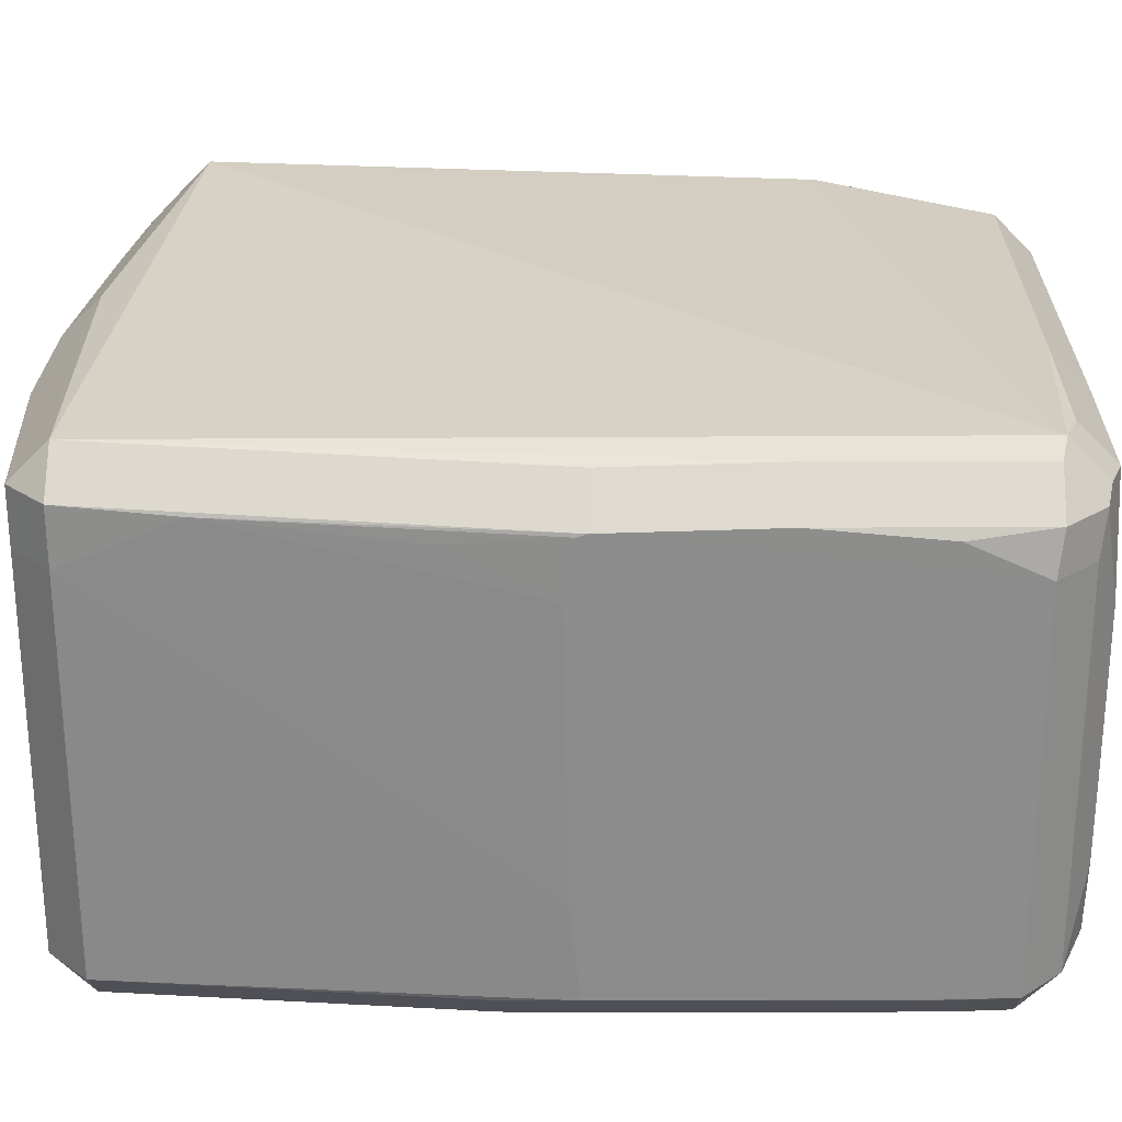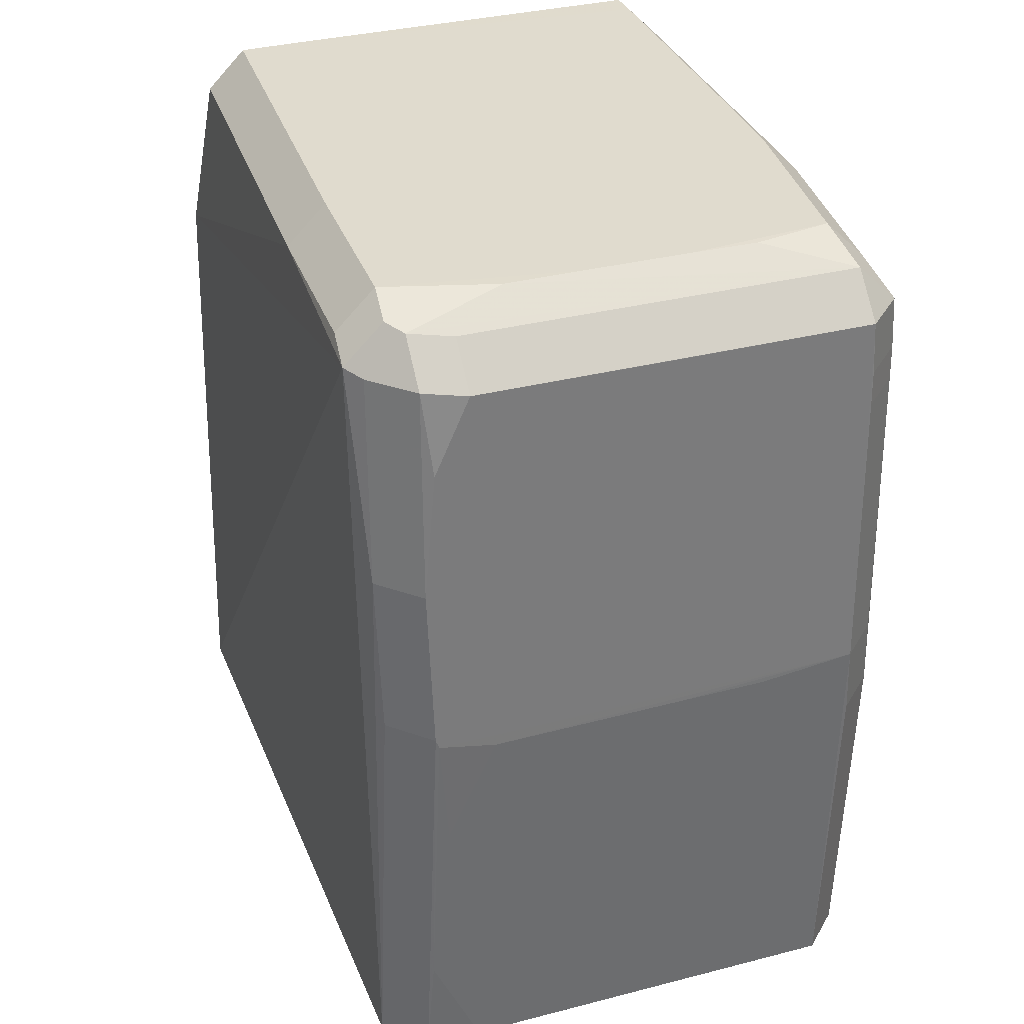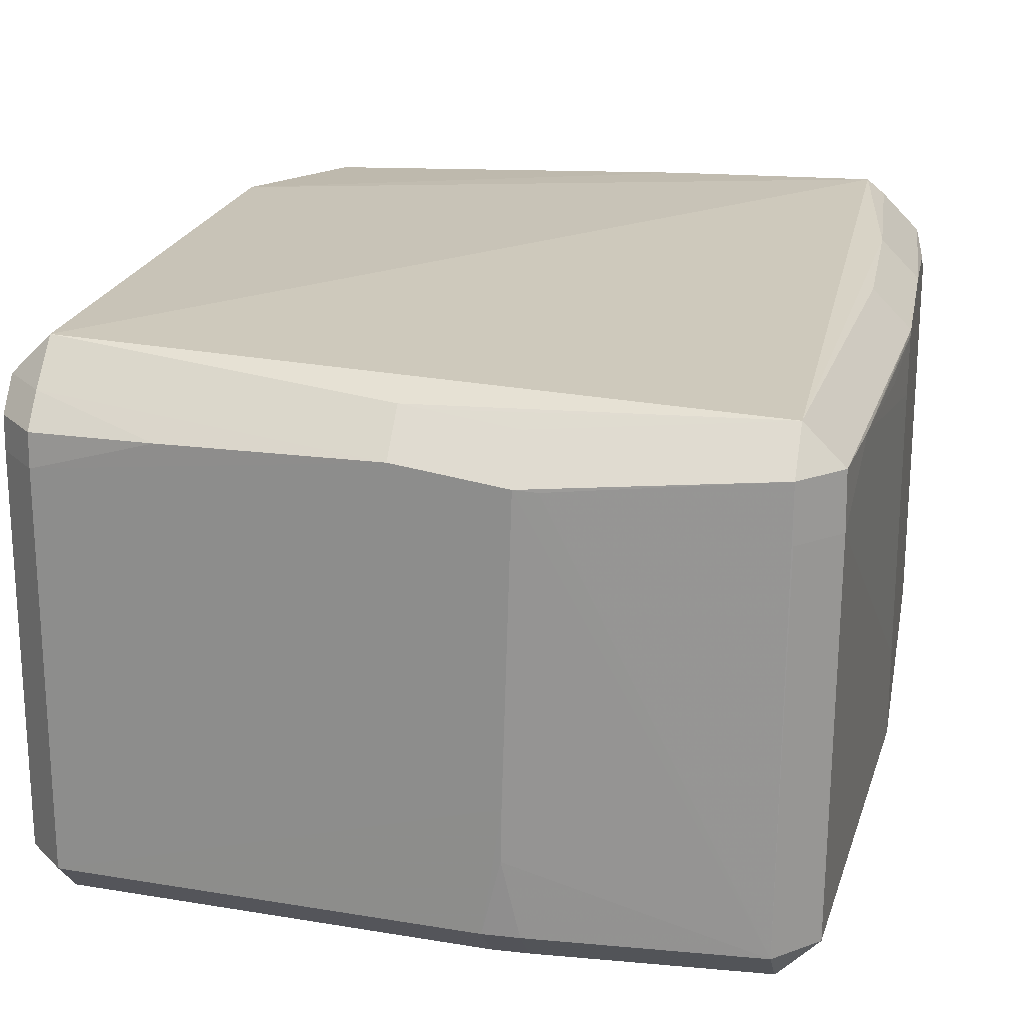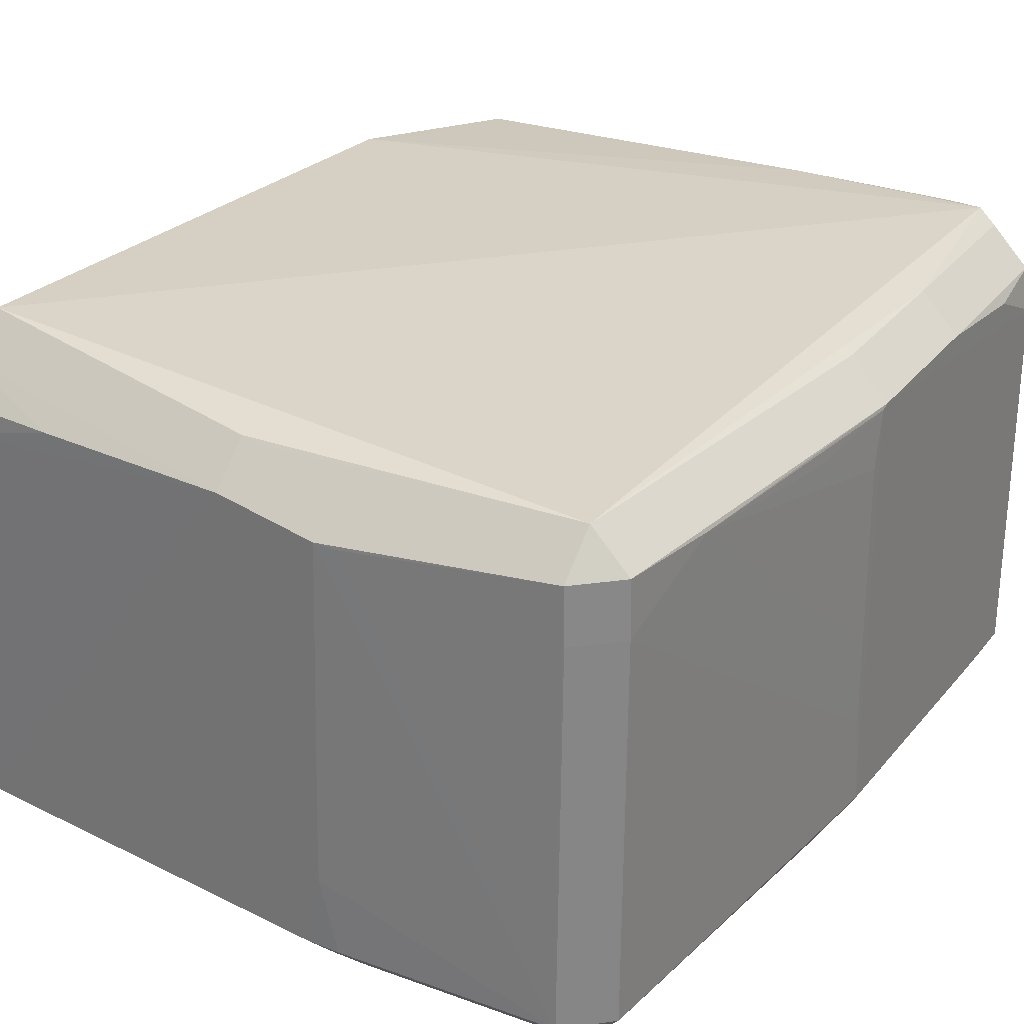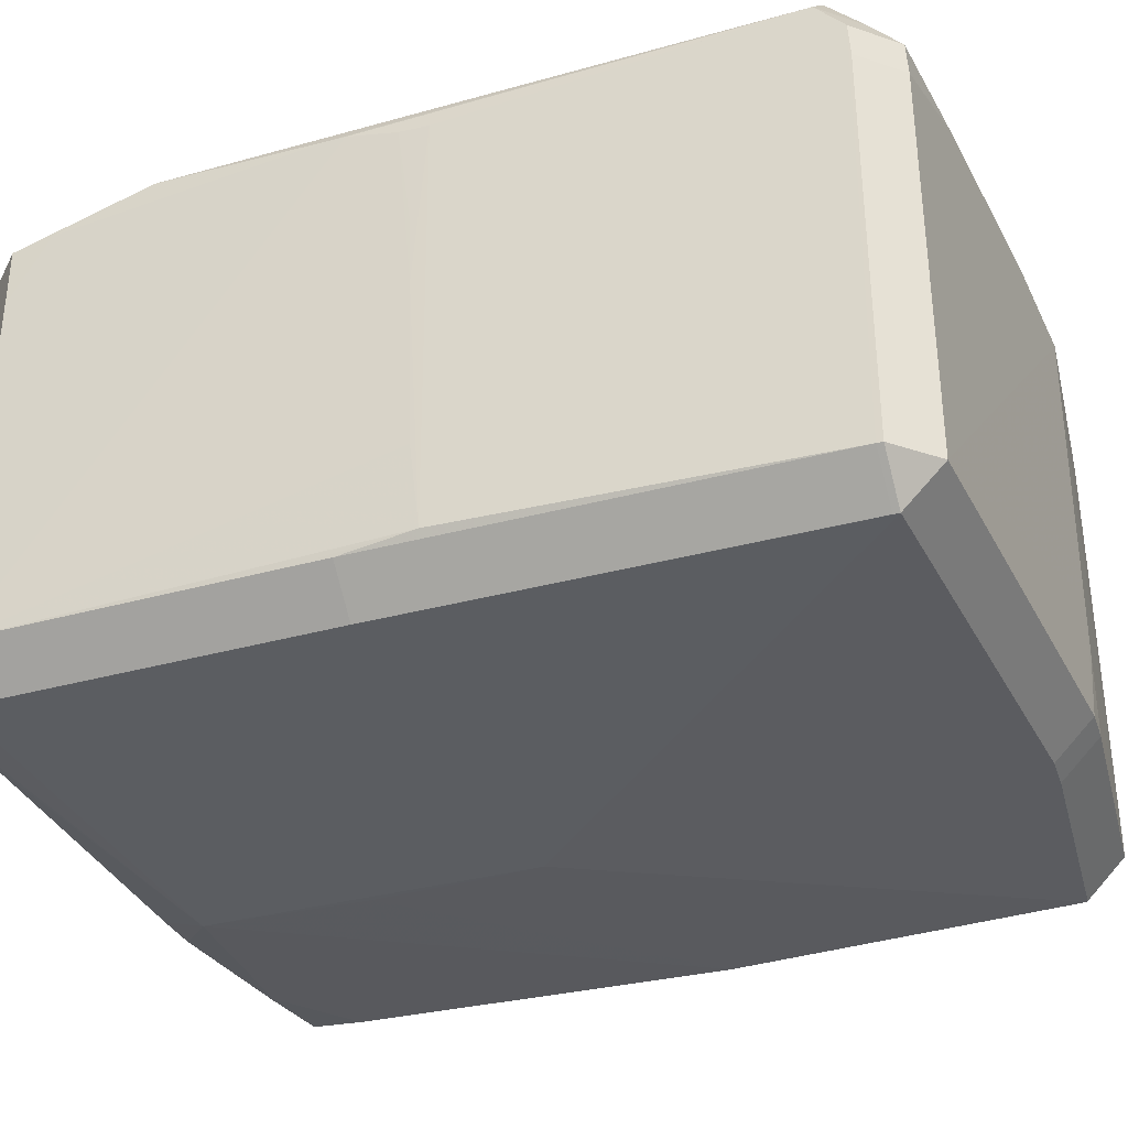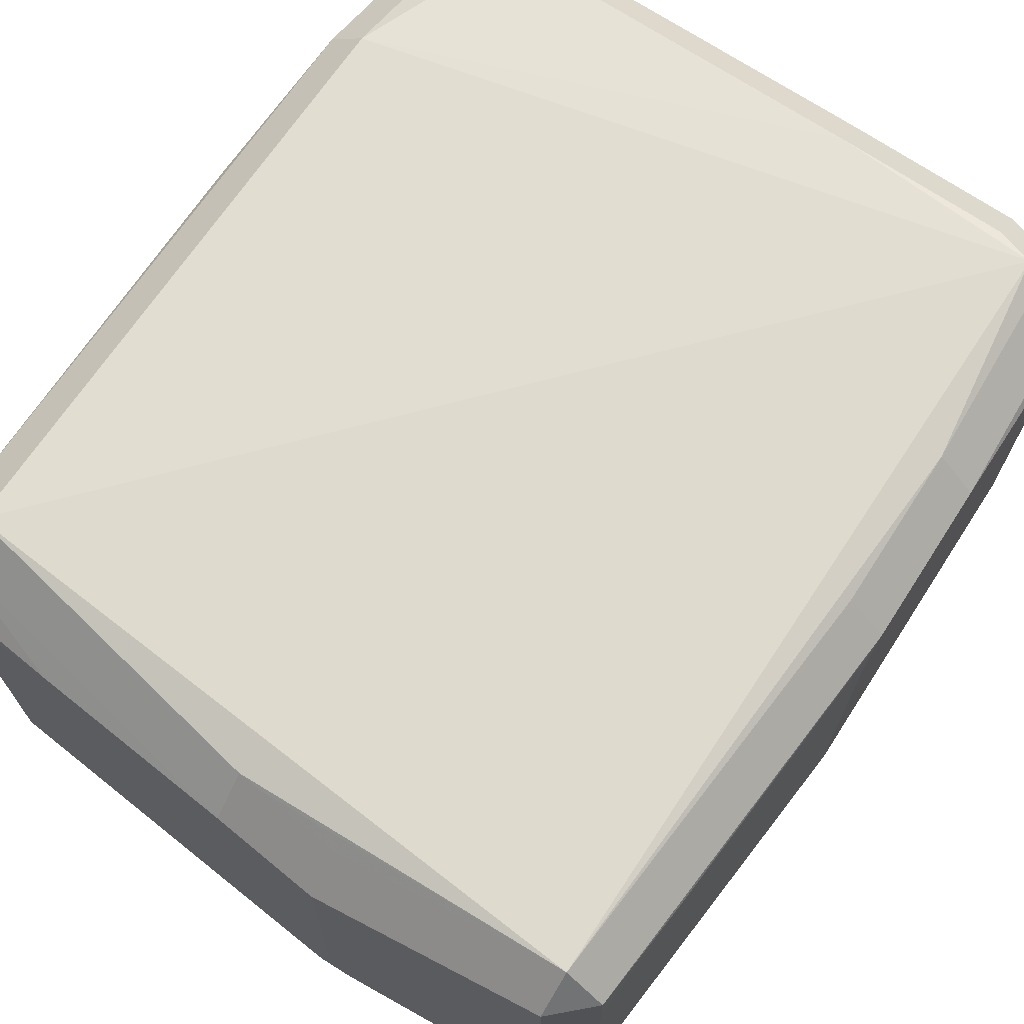
<metadata>
{"format":"obj","ext":"obj","renderer":"f3d","projection":"perspective","resolution":1024,"background":"white","views":[{"elev":25.7,"azim":91.5,"up":"+Z"},{"elev":33.6,"azim":70.9,"up":"+Y"},{"elev":21.5,"azim":12.4,"up":"+Z"},{"elev":27.9,"azim":32.9,"up":"+Z"},{"elev":-33.8,"azim":-69.6,"up":"+Z"},{"elev":70.3,"azim":34.6,"up":"+Z"}]}
</metadata>
<code>
v -0.05966 0.08079 -0.08401
v -0.05966 0.07366 -0.09114
v 0.06988 0.07295 -0.02899
v -0.07079 0.07098 -0.08385
v -0.06366 0.07811 -0.08385
v -0.06366 0.07098 -0.09098
v 0.01791 0.08435 -0.001819
v 0.01791 0.07722 0.005309
v -0.07071 0.07084 -0.01925
v -0.06358 0.07797 -0.01925
v 0.07185 0.002909 -0.04904
v 0.04628 0.07358 -0.09104
v -0.06858 -0.07141 -0.009671
v -0.06145 -0.07854 -0.009671
v 0.06818 0.07399 -0.00309
v 0.06105 0.08112 -0.00309
v 0.06105 0.07399 0.004038
v 0.06989 0.07297 -0.04855
v 0.06989 0.07311 -0.08247
v 0.06276 0.08024 -0.08247
v 0.06276 0.07311 -0.0896
v -0.0708 0.06339 -0.007053
v -0.06882 -0.06599 0.001786
v 0.01093 0.08452 -0.08424
v 0.01093 0.07739 -0.09137
v -0.07092 0.04516 -0.001421
v -0.06379 0.04516 0.005707
v 0.0266 0.08447 -0.08331
v 0.0266 0.07735 -0.09044
v -0.07176 -0.004515 -0.08223
v -0.07164 0.0106 -0.002799
v 0.05598 0.0844 -0.05466
v 0.06763 -0.07233 -0.001617
v 0.0605 -0.07945 -0.001617
v 0.0605 -0.07233 0.005511
v 0.01688 -0.08419 -0.0589
v -0.06872 -0.07166 -0.08211
v -0.06159 -0.07879 -0.08211
v -0.06159 -0.07166 -0.08924
v 0.05596 0.08438 -0.03523
v 0.07175 0.00592 -0.003343
v 0.06462 0.00592 0.003785
v 0.05607 0.08435 -0.06644
v 0.05599 0.08434 -0.02129
v -0.07141 0.008905 -0.08386
v -0.06428 0.008905 -0.09099
v -0.0718 -0.001647 -0.03634
v -0.07171 -0.003917 -0.005129
v -0.0706 0.0709 -0.008394
v -0.06347 0.07802 -0.008394
v -0.06347 0.0709 -0.001266
v 0.06987 0.07293 -0.01098
v 0.06274 0.08006 -0.01098
v -0.03975 -0.08007 -0.003173
v -0.07159 0.01378 -0.002662
v -0.07135 0.01639 -0.08384
v 0.06989 0.07311 -0.08247
v 0.06276 0.08024 -0.08247
v -0.05369 0.08461 -0.08416
v -0.05369 0.07749 -0.09128
v 0.06737 -0.07228 -0.08343
v 0.06024 -0.07228 -0.09056
v 0.02259 -0.08384 -0.0049
v 0.01114 0.07011 -0.0933
v 0.05023 0.08431 -0.001329
v 0.05023 0.07719 0.005799
v 0.01104 0.007818 -0.09328
v -0.07179 -0.00266 -0.0669
v -0.06368 0.06514 -0.09099
v 0.0167 -0.08417 -0.06845
v -0.05353 0.08446 -0.01682
v 0.06763 -0.07233 -0.001618
v 0.0605 -0.07945 -0.001618
v 0.01857 -0.08427 -0.004572
v 0.01857 -0.07715 0.002556
v -0.053 0.00619 -0.09131
v -0.06878 -0.07055 -0.08213
v -0.06166 -0.07055 -0.08925
v 0.07143 0.01883 -0.08289
v 0.07011 0.06371 -0.08289
v 0.06299 0.06371 -0.09002
v -0.07178 -0.001278 -0.02443
v 0.01231 0.03926 -0.09326
v 0.0709 0.03597 -0.002432
v 0.06377 0.03597 0.004696
v 0.07183 0.00316 -0.06552
v 0.003105 -0.08316 -0.002788
v 0.003105 -0.07603 0.00434
v 0.07077 -0.01731 -0.005799
v -0.06047 0.07729 -0.004402
v -0.05334 0.08442 -0.004402
v -0.05334 0.07729 0.002727
v 0.07106 0.03192 -0.0829
v -0.0481 0.08466 -0.08426
v -0.0481 0.07753 -0.09138
v -0.001284 -0.08284 -0.002298
v -0.001284 -0.07572 0.00483
v 0.01188 0.0181 -0.09326
v -0.06882 -0.06599 0.001786
v -0.06169 -0.07311 0.001786
v -0.06169 -0.06599 0.008914
v 0.0718 0.004244 -0.003956
v -0.07176 0.001398 -0.004859
v 0.07163 0.01189 -0.08289
v 0.0645 0.01189 -0.09002
v 0.01342 -0.08395 -0.08226
v 0.01342 -0.07682 -0.08939
v 0.07182 0.005199 -0.08289
v 0.06469 0.005199 -0.09001
v -0.05255 0.08442 -0.004367
v -0.05255 0.07729 0.002761
v 0.05763 0.08195 -0.00052
v 0.05763 0.07482 0.006608
v -0.06858 -0.07106 -0.003614
v -0.06145 -0.07819 -0.003614
v 0.01983 -0.08366 -0.08235
v 0.01983 -0.07654 -0.08948
v 0.0678 -0.07229 -0.01199
v 0.06068 -0.07942 -0.01199
v 0.07033 0.05756 -0.08291
v 0.0632 0.05756 -0.09004
v 0.0535 0.08443 -0.08046
v 0.0535 0.0773 -0.08759
v 0.01958 0.08446 -0.08408
v 0.01958 0.07733 -0.0912
v 0.07087 -0.007892 -0.08373
v 0.06374 -0.007892 -0.09086
v 0.07186 0.002253 -0.01432
v 0.06898 -0.05152 -0.002742
v 0.06712 -0.07256 -0.0834
v 0.05999 -0.07968 -0.0834
v 0.05999 -0.07256 -0.09053
v 0.07025 0.05915 -0.004638
f 47 4 68
f 39 38 37
f 101 35 113
f 50 1 5
f 5 6 4
f 64 12 127
f 96 14 38
f 92 91 90
f 128 108 102
f 61 108 86
f 3 108 18
f 52 108 3
f 126 108 61
f 101 113 27
f 2 64 46
f 46 64 67
f 4 45 56
f 45 77 30
f 30 56 45
f 30 68 4
f 4 56 30
f 47 68 30
f 71 91 94
f 94 59 71
f 50 91 71
f 71 1 50
f 71 59 1
f 50 5 10
f 12 29 123
f 83 64 127
f 67 64 83
f 101 99 100
f 87 38 74
f 87 96 38
f 97 35 101
f 22 49 9
f 26 49 22
f 70 106 116
f 70 131 74
f 116 131 70
f 62 67 127
f 39 67 62
f 16 53 58
f 8 27 113
f 113 66 8
f 51 27 92
f 78 46 39
f 76 67 39
f 39 46 76
f 76 46 67
f 69 6 2
f 69 46 6
f 2 46 69
f 16 58 44
f 94 91 7
f 7 65 94
f 16 44 112
f 112 44 65
f 127 67 98
f 98 83 127
f 67 83 98
f 64 95 25
f 60 64 2
f 60 95 64
f 47 30 48
f 48 30 77
f 96 100 54
f 54 100 115
f 115 14 54
f 14 96 54
f 36 70 74
f 106 70 36
f 74 38 36
f 38 106 36
f 61 86 118
f 39 62 132
f 57 3 18
f 52 3 57
f 122 58 20
f 52 15 133
f 17 15 16
f 12 123 21
f 92 27 111
f 27 8 111
f 43 58 122
f 12 64 125
f 64 25 125
f 125 29 12
f 24 28 124
f 94 122 24
f 122 28 24
f 31 48 99
f 31 4 47
f 23 48 77
f 99 48 23
f 23 114 99
f 77 114 23
f 13 77 37
f 13 114 77
f 88 75 35
f 35 97 88
f 74 131 63
f 63 34 74
f 61 118 130
f 131 132 130
f 11 108 128
f 11 86 108
f 72 118 129
f 129 11 128
f 129 118 86
f 86 11 129
f 35 34 33
f 72 129 33
f 19 57 18
f 19 120 80
f 19 21 20
f 52 133 84
f 84 133 15
f 85 17 113
f 85 35 42
f 85 113 35
f 105 109 127
f 127 121 105
f 12 21 81
f 127 12 81
f 81 121 127
f 110 7 91
f 32 44 58
f 58 43 32
f 32 43 122
f 32 122 94
f 55 99 26
f 55 31 99
f 26 22 55
f 55 22 9
f 55 9 4
f 4 31 55
f 103 31 47
f 48 31 103
f 73 63 131
f 34 63 73
f 131 119 73
f 128 102 89
f 89 129 128
f 102 129 89
f 132 117 107
f 39 132 107
f 18 108 79
f 79 19 18
f 52 84 41
f 41 108 52
f 41 102 108
f 41 129 102
f 41 33 129
f 104 79 108
f 65 44 40
f 44 32 40
f 94 65 40
f 40 32 94
f 47 48 82
f 82 103 47
f 48 103 82
f 120 19 93
f 19 79 93
f 93 104 120
f 79 104 93
f 2 6 5
f 5 1 2
f 49 90 91
f 49 91 50
f 4 6 46
f 46 45 4
f 10 49 50
f 9 49 10
f 4 9 10
f 10 5 4
f 99 27 26
f 101 27 99
f 97 100 96
f 101 100 97
f 62 126 61
f 127 126 62
f 52 53 15
f 15 53 16
f 90 49 51
f 92 90 51
f 26 27 51
f 51 49 26
f 37 77 78
f 39 37 78
f 45 46 78
f 78 77 45
f 66 65 7
f 7 8 66
f 112 65 66
f 112 66 113
f 122 123 28
f 28 123 29
f 2 1 60
f 1 59 60
f 60 59 94
f 94 95 60
f 114 100 99
f 115 100 114
f 35 75 34
f 34 75 74
f 57 53 52
f 57 58 53
f 17 112 113
f 16 112 17
f 109 126 127
f 108 126 109
f 21 123 122
f 122 20 21
f 125 28 29
f 124 28 125
f 24 95 94
f 24 25 95
f 124 125 24
f 24 125 25
f 38 14 13
f 13 37 38
f 115 114 13
f 13 14 115
f 88 97 96
f 96 87 88
f 74 75 88
f 88 87 74
f 130 62 61
f 130 132 62
f 119 130 118
f 131 130 119
f 117 132 131
f 117 131 116
f 58 57 19
f 19 20 58
f 85 84 15
f 15 17 85
f 81 120 121
f 80 120 81
f 81 19 80
f 21 19 81
f 92 111 110
f 110 91 92
f 8 7 110
f 110 111 8
f 73 33 34
f 72 33 73
f 73 119 118
f 73 118 72
f 107 106 38
f 107 38 39
f 107 117 116
f 116 106 107
f 84 85 41
f 41 85 42
f 42 35 41
f 35 33 41
f 108 109 104
f 109 105 104
f 121 120 104
f 104 105 121

</code>
